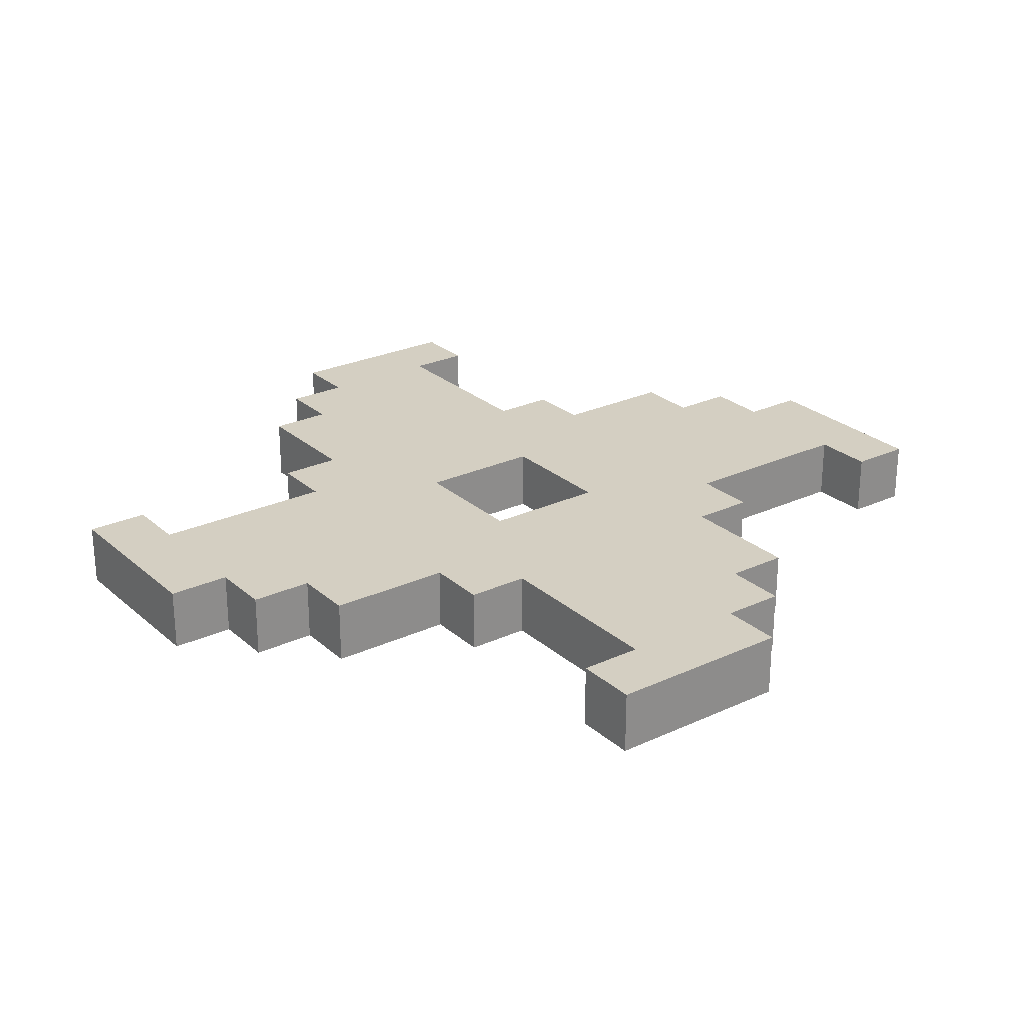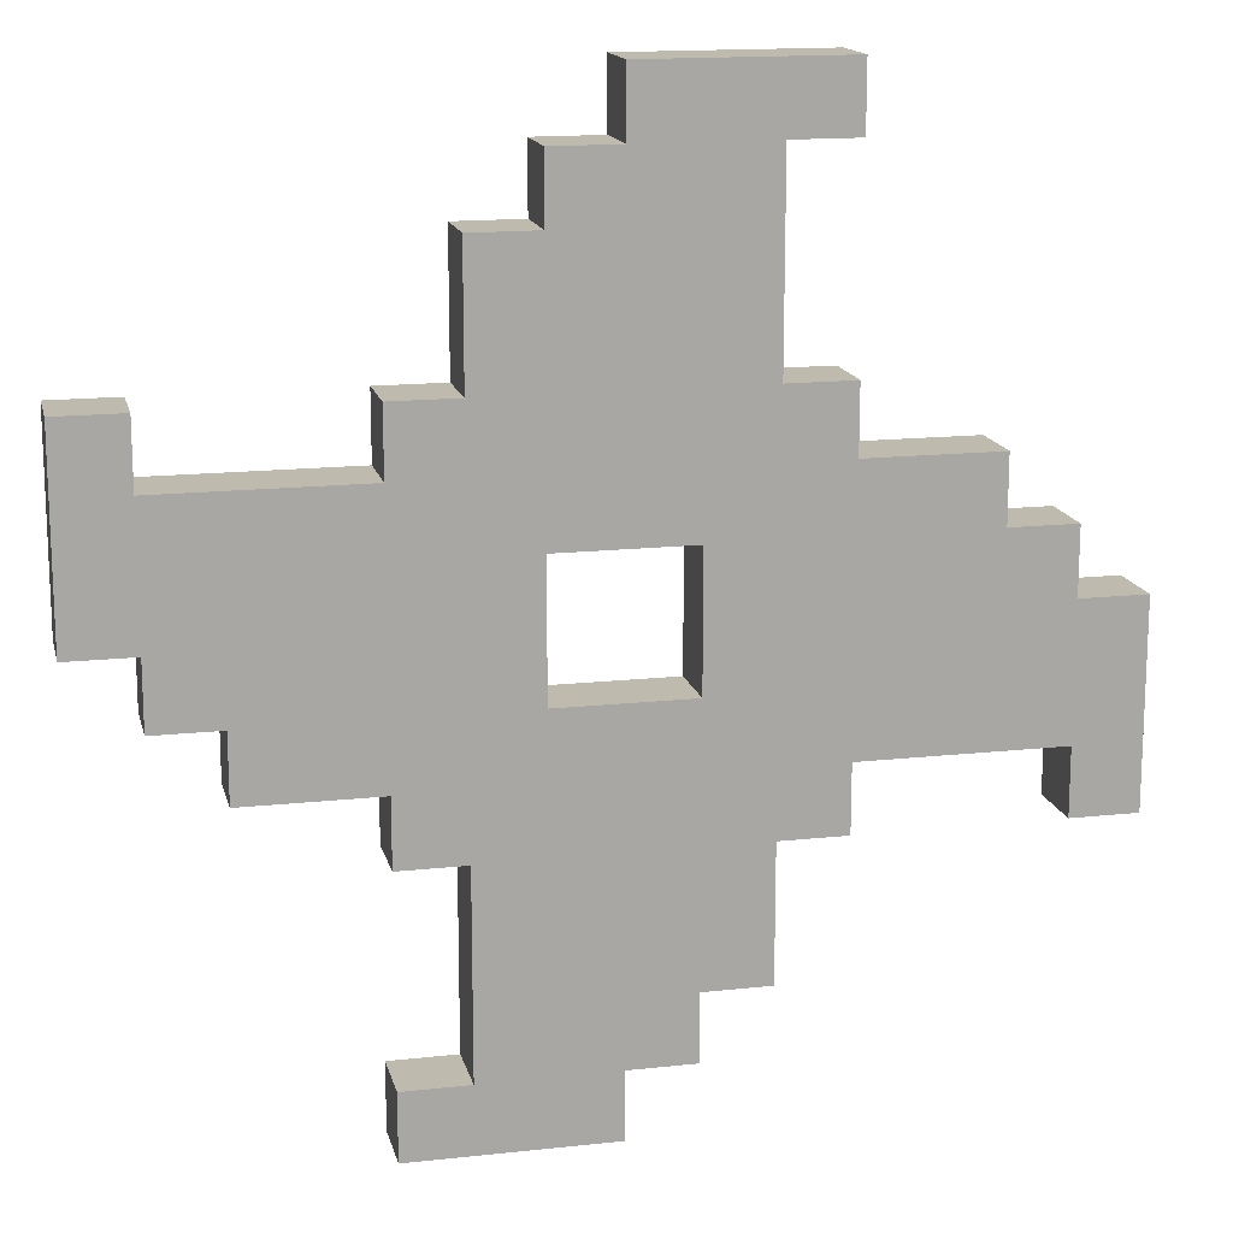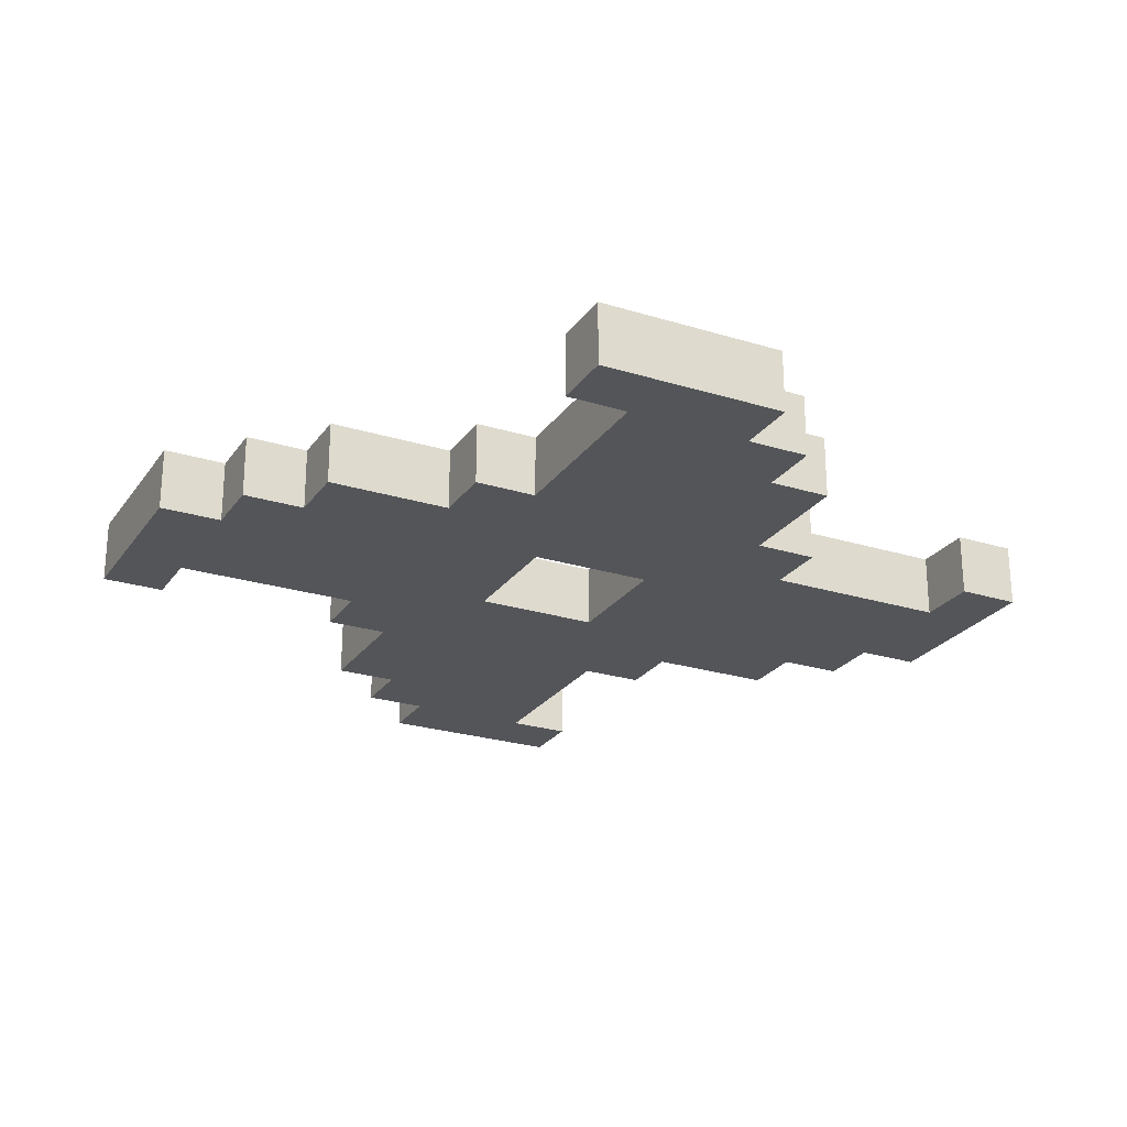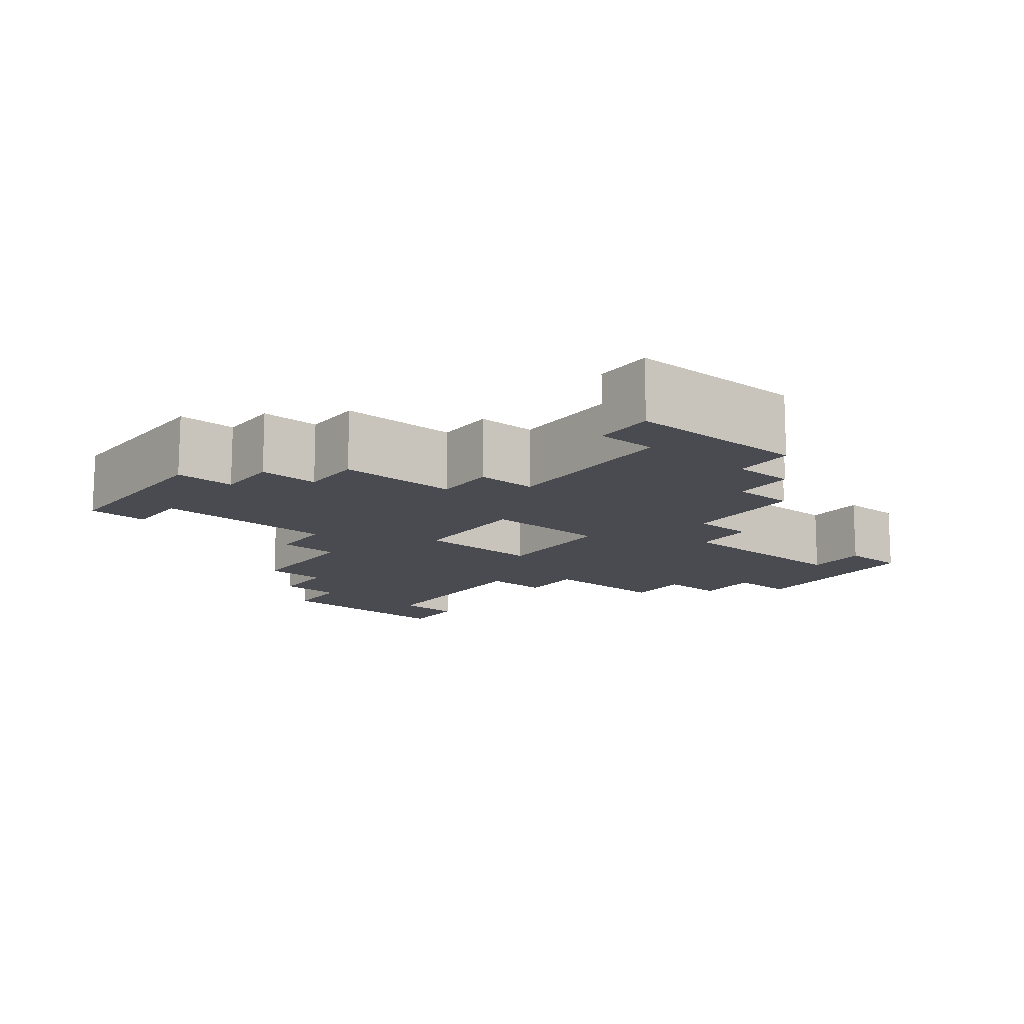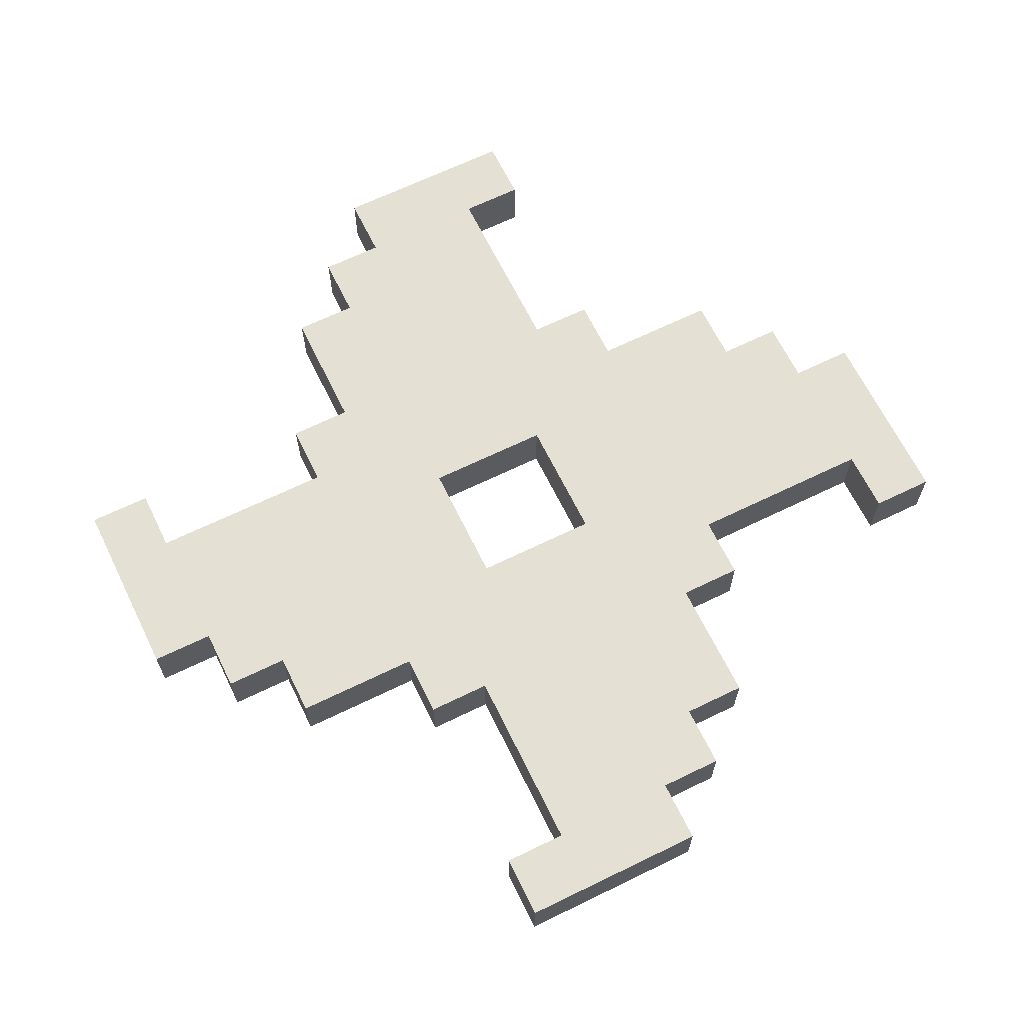
<metadata>
{"format":"obj","ext":"obj","renderer":"f3d","projection":"perspective","resolution":1024,"background":"white","views":[{"elev":25.8,"azim":53.6,"up":"+Z"},{"elev":15.5,"azim":-13.0,"up":"+Y"},{"elev":-24.7,"azim":-26.8,"up":"+Z"},{"elev":-14.6,"azim":51.5,"up":"+Z"},{"elev":65.8,"azim":-26.1,"up":"+Z"}]}
</metadata>
<code>
o
v -0.6 1.9 0.1
v -0.6 1.9 0
v -0.6 2.2 0.1
v -0.6 2.2 0
v -0.5 1.8 0.1
v -0.5 1.8 0
v -0.5 1.9 0.1
v -0.5 1.9 0
v -0.4 1.7 0.1
v -0.4 1.7 0
v -0.4 1.8 0.1
v -0.4 1.8 0
v -0.2 1.2 0.1
v -0.2 1.2 0
v -0.2 1.3 0.1
v -0.2 1.3 0
v -0.2 1.6 0.1
v -0.2 1.6 0
v -0.2 1.7 0.1
v -0.2 1.7 0
v -0.2 2.1 0.1
v -0.2 2.1 0
v -0.2 2.2 0.1
v -0.2 2.2 0
v -0.1 1.3 0.1
v -0.1 1.3 0
v -0.1 1.6 0.1
v -0.1 1.6 0
v -0.1 2.2 0.1
v -0.1 2.2 0
v -0.1 2.4 0.1
v -0.1 2.4 0
v -5.96e-08 2.4 0.1
v -5.96e-08 2.4 0
v -5.96e-08 2.5 0.1
v -5.96e-08 2.5 0
v 0.1 2.5 0.1
v 0.1 2.5 0
v 0.1 2.6 0.1
v 0.1 2.6 0
v 0.2 1.8 0.1
v 0.2 1.8 0
v 0.2 2 0.1
v 0.2 2 0
v 0.7 1.6 0.1
v 0.7 1.6 0
v 0.7 1.7 0.1
v 0.7 1.7 0
v -0.5 2.1 0.1
v -0.5 2.1 0
v -0.5 2.2 0.1
v -0.5 2.2 0
v -5.96e-08 1.8 0.1
v -5.96e-08 1.8 0
v -5.96e-08 2 0.1
v -5.96e-08 2 0
v 0.1 1.2 0.1
v 0.1 1.2 0
v 0.1 1.3 0.1
v 0.1 1.3 0
v 0.2 1.3 0.1
v 0.2 1.3 0
v 0.2 1.4 0.1
v 0.2 1.4 0
v 0.3 1.4 0.1
v 0.3 1.4 0
v 0.3 1.6 0.1
v 0.3 1.6 0
v 0.3 2.2 0.1
v 0.3 2.2 0
v 0.3 2.5 0.1
v 0.3 2.5 0
v 0.4 1.6 0.1
v 0.4 1.6 0
v 0.4 1.7 0.1
v 0.4 1.7 0
v 0.4 2.1 0.1
v 0.4 2.1 0
v 0.4 2.2 0.1
v 0.4 2.2 0
v 0.4 2.5 0.1
v 0.4 2.5 0
v 0.4 2.6 0.1
v 0.4 2.6 0
v 0.6 2 0.1
v 0.6 2 0
v 0.6 2.1 0.1
v 0.6 2.1 0
v 0.7 1.9 0.1
v 0.7 1.9 0
v 0.7 2 0.1
v 0.7 2 0
v 0.8 1.6 0.1
v 0.8 1.6 0
v 0.8 1.9 0.1
v 0.8 1.9 0
v -0.6 1.9 0.1
v -0.6 2.2 0.1
v -0.5 1.8 0.1
v -0.5 1.9 0.1
v -0.5 2 0.1
v -0.5 2.1 0.1
v -0.5 2.2 0.1
v -0.4 1.7 0.1
v -0.4 1.8 0.1
v -0.4 1.9 0.1
v -0.2 1.2 0.1
v -0.2 1.3 0.1
v -0.2 1.6 0.1
v -0.2 1.7 0.1
v -0.2 1.8 0.1
v -0.2 2 0.1
v -0.2 2.1 0.1
v -0.2 2.2 0.1
v -0.1 1.3 0.1
v -0.1 1.6 0.1
v -0.1 1.7 0.1
v -0.1 1.8 0.1
v -0.1 2 0.1
v -0.1 2.1 0.1
v -0.1 2.2 0.1
v -0.1 2.4 0.1
v -5.96e-08 1.3 0.1
v -5.96e-08 1.6 0.1
v -5.96e-08 1.7 0.1
v -5.96e-08 1.8 0.1
v -5.96e-08 2 0.1
v -5.96e-08 2.1 0.1
v -5.96e-08 2.2 0.1
v -5.96e-08 2.4 0.1
v -5.96e-08 2.5 0.1
v 0.1 1.2 0.1
v 0.1 1.3 0.1
v 0.1 1.4 0.1
v 0.1 2.4 0.1
v 0.1 2.5 0.1
v 0.1 2.6 0.1
v 0.2 1.3 0.1
v 0.2 1.4 0.1
v 0.2 1.6 0.1
v 0.2 1.7 0.1
v 0.2 1.8 0.1
v 0.2 2 0.1
v 0.2 2.1 0.1
v 0.2 2.2 0.1
v 0.2 2.5 0.1
v 0.3 1.4 0.1
v 0.3 1.6 0.1
v 0.3 1.7 0.1
v 0.3 1.8 0.1
v 0.3 2 0.1
v 0.3 2.1 0.1
v 0.3 2.2 0.1
v 0.3 2.5 0.1
v 0.4 1.6 0.1
v 0.4 1.7 0.1
v 0.4 1.8 0.1
v 0.4 2 0.1
v 0.4 2.1 0.1
v 0.4 2.2 0.1
v 0.4 2.5 0.1
v 0.4 2.6 0.1
v 0.6 1.9 0.1
v 0.6 2 0.1
v 0.6 2.1 0.1
v 0.7 1.6 0.1
v 0.7 1.7 0.1
v 0.7 1.8 0.1
v 0.7 1.9 0.1
v 0.7 2 0.1
v 0.8 1.6 0.1
v 0.8 1.9 0.1
v -0.6 1.9 0
v -0.6 2.2 0
v -0.5 1.8 0
v -0.5 1.9 0
v -0.5 2 0
v -0.5 2.1 0
v -0.5 2.2 0
v -0.4 1.7 0
v -0.4 1.8 0
v -0.4 1.9 0
v -0.2 1.2 0
v -0.2 1.3 0
v -0.2 1.6 0
v -0.2 1.7 0
v -0.2 1.8 0
v -0.2 2 0
v -0.2 2.1 0
v -0.2 2.2 0
v -0.1 1.3 0
v -0.1 1.6 0
v -0.1 1.7 0
v -0.1 1.8 0
v -0.1 2 0
v -0.1 2.1 0
v -0.1 2.2 0
v -0.1 2.4 0
v -5.96e-08 1.3 0
v -5.96e-08 1.6 0
v -5.96e-08 1.7 0
v -5.96e-08 1.8 0
v -5.96e-08 2 0
v -5.96e-08 2.1 0
v -5.96e-08 2.2 0
v -5.96e-08 2.4 0
v -5.96e-08 2.5 0
v 0.1 1.2 0
v 0.1 1.3 0
v 0.1 1.4 0
v 0.1 2.4 0
v 0.1 2.5 0
v 0.1 2.6 0
v 0.2 1.3 0
v 0.2 1.4 0
v 0.2 1.6 0
v 0.2 1.7 0
v 0.2 1.8 0
v 0.2 2 0
v 0.2 2.1 0
v 0.2 2.2 0
v 0.2 2.5 0
v 0.3 1.4 0
v 0.3 1.6 0
v 0.3 1.7 0
v 0.3 1.8 0
v 0.3 2 0
v 0.3 2.1 0
v 0.3 2.2 0
v 0.3 2.5 0
v 0.4 1.6 0
v 0.4 1.7 0
v 0.4 1.8 0
v 0.4 2 0
v 0.4 2.1 0
v 0.4 2.2 0
v 0.4 2.5 0
v 0.4 2.6 0
v 0.6 1.9 0
v 0.6 2 0
v 0.6 2.1 0
v 0.7 1.6 0
v 0.7 1.7 0
v 0.7 1.8 0
v 0.7 1.9 0
v 0.7 2 0
v 0.8 1.6 0
v 0.8 1.9 0
v -0.2 1.2 0.1
v 0.1 1.2 0.1
v -0.2 1.2 0
v 0.1 1.2 0
v 0.1 1.3 0.1
v 0.2 1.3 0.1
v 0.1 1.3 0
v 0.2 1.3 0
v 0.2 1.4 0.1
v 0.3 1.4 0.1
v 0.2 1.4 0
v 0.3 1.4 0
v -0.2 1.6 0.1
v -0.1 1.6 0.1
v 0.3 1.6 0.1
v 0.4 1.6 0.1
v 0.7 1.6 0.1
v 0.8 1.6 0.1
v -0.2 1.6 0
v -0.1 1.6 0
v 0.3 1.6 0
v 0.4 1.6 0
v 0.7 1.6 0
v 0.8 1.6 0
v -0.4 1.7 0.1
v -0.2 1.7 0.1
v 0.4 1.7 0.1
v 0.7 1.7 0.1
v -0.4 1.7 0
v -0.2 1.7 0
v 0.4 1.7 0
v 0.7 1.7 0
v -0.5 1.8 0.1
v -0.4 1.8 0.1
v -0.5 1.8 0
v -0.4 1.8 0
v -0.6 1.9 0.1
v -0.5 1.9 0.1
v -0.6 1.9 0
v -0.5 1.9 0
v -5.96e-08 2 0.1
v 0.2 2 0.1
v -5.96e-08 2 0
v 0.2 2 0
v 0.3 2.5 0.1
v 0.4 2.5 0.1
v 0.3 2.5 0
v 0.4 2.5 0
v -0.2 1.3 0.1
v -0.1 1.3 0.1
v -0.2 1.3 0
v -0.1 1.3 0
v -5.96e-08 1.8 0.1
v 0.2 1.8 0.1
v -5.96e-08 1.8 0
v 0.2 1.8 0
v 0.7 1.9 0.1
v 0.8 1.9 0.1
v 0.7 1.9 0
v 0.8 1.9 0
v 0.6 2 0.1
v 0.7 2 0.1
v 0.6 2 0
v 0.7 2 0
v -0.5 2.1 0.1
v -0.2 2.1 0.1
v 0.4 2.1 0.1
v 0.6 2.1 0.1
v -0.5 2.1 0
v -0.2 2.1 0
v 0.4 2.1 0
v 0.6 2.1 0
v -0.6 2.2 0.1
v -0.5 2.2 0.1
v -0.2 2.2 0.1
v -0.1 2.2 0.1
v 0.3 2.2 0.1
v 0.4 2.2 0.1
v -0.6 2.2 0
v -0.5 2.2 0
v -0.2 2.2 0
v -0.1 2.2 0
v 0.3 2.2 0
v 0.4 2.2 0
v -0.1 2.4 0.1
v -5.96e-08 2.4 0.1
v -0.1 2.4 0
v -5.96e-08 2.4 0
v -5.96e-08 2.5 0.1
v 0.1 2.5 0.1
v -5.96e-08 2.5 0
v 0.1 2.5 0
v 0.1 2.6 0.1
v 0.4 2.6 0.1
v 0.1 2.6 0
v 0.4 2.6 0
f 3 2 1
f 4 2 3
f 7 6 5
f 8 6 7
f 11 10 9
f 12 10 11
f 15 14 13
f 16 14 15
f 19 18 17
f 20 18 19
f 23 22 21
f 24 22 23
f 27 26 25
f 28 26 27
f 31 30 29
f 32 30 31
f 35 34 33
f 36 34 35
f 39 38 37
f 40 38 39
f 43 42 41
f 44 42 43
f 47 46 45
f 48 46 47
f 49 50 51
f 51 50 52
f 53 54 55
f 55 54 56
f 57 58 59
f 59 58 60
f 61 62 63
f 63 62 64
f 65 66 67
f 67 66 68
f 69 70 71
f 71 70 72
f 73 74 75
f 75 74 76
f 77 78 79
f 79 78 80
f 81 82 83
f 83 82 84
f 85 86 87
f 87 86 88
f 89 90 91
f 91 90 92
f 93 94 95
f 95 94 96
f 100 98 97
f 101 98 100
f 102 98 101
f 103 98 102
f 105 100 99
f 106 101 100
f 106 100 105
f 110 105 104
f 111 106 105
f 111 105 110
f 112 102 101
f 112 106 111
f 112 101 106
f 113 102 112
f 115 108 107
f 116 110 109
f 117 111 110
f 117 110 116
f 118 112 111
f 118 111 117
f 119 113 112
f 119 112 118
f 120 114 113
f 120 113 119
f 121 114 120
f 123 116 115
f 123 115 107
f 124 117 116
f 124 116 123
f 125 118 117
f 125 117 124
f 126 119 118
f 126 118 125
f 127 120 119
f 127 119 126
f 128 121 120
f 128 120 127
f 129 122 121
f 129 121 128
f 130 122 129
f 132 123 107
f 133 124 123
f 133 123 132
f 134 124 133
f 135 131 130
f 135 130 129
f 136 131 135
f 138 134 133
f 139 124 134
f 139 134 138
f 140 125 124
f 140 124 139
f 141 126 125
f 141 125 140
f 142 126 141
f 143 128 127
f 144 129 128
f 144 128 143
f 145 136 135
f 145 129 144
f 145 135 129
f 146 137 136
f 146 136 145
f 147 140 139
f 148 141 140
f 148 140 147
f 149 142 141
f 149 141 148
f 150 143 142
f 150 142 149
f 151 144 143
f 151 143 150
f 152 145 144
f 152 144 151
f 153 146 145
f 153 145 152
f 154 137 146
f 154 146 153
f 155 149 148
f 156 150 149
f 156 149 155
f 157 151 150
f 157 150 156
f 158 152 151
f 158 151 157
f 159 153 152
f 159 152 158
f 160 153 159
f 161 137 154
f 162 137 161
f 163 158 157
f 164 159 158
f 164 158 163
f 165 159 164
f 167 157 156
f 168 163 157
f 168 157 167
f 169 164 163
f 169 163 168
f 170 164 169
f 171 167 166
f 171 168 167
f 171 169 168
f 172 169 171
f 173 174 176
f 176 174 177
f 177 174 178
f 178 174 179
f 175 176 181
f 176 177 182
f 181 176 182
f 180 181 186
f 181 182 187
f 186 181 187
f 177 178 188
f 187 182 188
f 182 177 188
f 188 178 189
f 183 184 191
f 185 186 192
f 186 187 193
f 192 186 193
f 187 188 194
f 193 187 194
f 188 189 195
f 194 188 195
f 189 190 196
f 195 189 196
f 196 190 197
f 191 192 199
f 183 191 199
f 192 193 200
f 199 192 200
f 193 194 201
f 200 193 201
f 194 195 202
f 201 194 202
f 195 196 203
f 202 195 203
f 196 197 204
f 203 196 204
f 197 198 205
f 204 197 205
f 205 198 206
f 183 199 208
f 199 200 209
f 208 199 209
f 209 200 210
f 206 207 211
f 205 206 211
f 211 207 212
f 209 210 214
f 210 200 215
f 214 210 215
f 200 201 216
f 215 200 216
f 201 202 217
f 216 201 217
f 217 202 218
f 203 204 219
f 204 205 220
f 219 204 220
f 211 212 221
f 220 205 221
f 205 211 221
f 212 213 222
f 221 212 222
f 215 216 223
f 216 217 224
f 223 216 224
f 217 218 225
f 224 217 225
f 218 219 226
f 225 218 226
f 219 220 227
f 226 219 227
f 220 221 228
f 227 220 228
f 221 222 229
f 228 221 229
f 222 213 230
f 229 222 230
f 224 225 231
f 225 226 232
f 231 225 232
f 226 227 233
f 232 226 233
f 227 228 234
f 233 227 234
f 228 229 235
f 234 228 235
f 235 229 236
f 230 213 237
f 237 213 238
f 233 234 239
f 234 235 240
f 239 234 240
f 240 235 241
f 232 233 243
f 233 239 244
f 243 233 244
f 239 240 245
f 244 239 245
f 245 240 246
f 242 243 247
f 243 244 247
f 244 245 247
f 247 245 248
f 251 250 249
f 252 250 251
f 255 254 253
f 256 254 255
f 259 258 257
f 260 258 259
f 267 262 261
f 268 262 267
f 269 264 263
f 270 264 269
f 271 266 265
f 272 266 271
f 277 274 273
f 278 274 277
f 279 276 275
f 280 276 279
f 283 282 281
f 284 282 283
f 287 286 285
f 288 286 287
f 291 290 289
f 292 290 291
f 295 294 293
f 296 294 295
f 297 298 299
f 299 298 300
f 301 302 303
f 303 302 304
f 305 306 307
f 307 306 308
f 309 310 311
f 311 310 312
f 313 314 317
f 317 314 318
f 315 316 319
f 319 316 320
f 321 322 327
f 327 322 328
f 323 324 329
f 329 324 330
f 325 326 331
f 331 326 332
f 333 334 335
f 335 334 336
f 337 338 339
f 339 338 340
f 341 342 343
f 343 342 344

</code>
